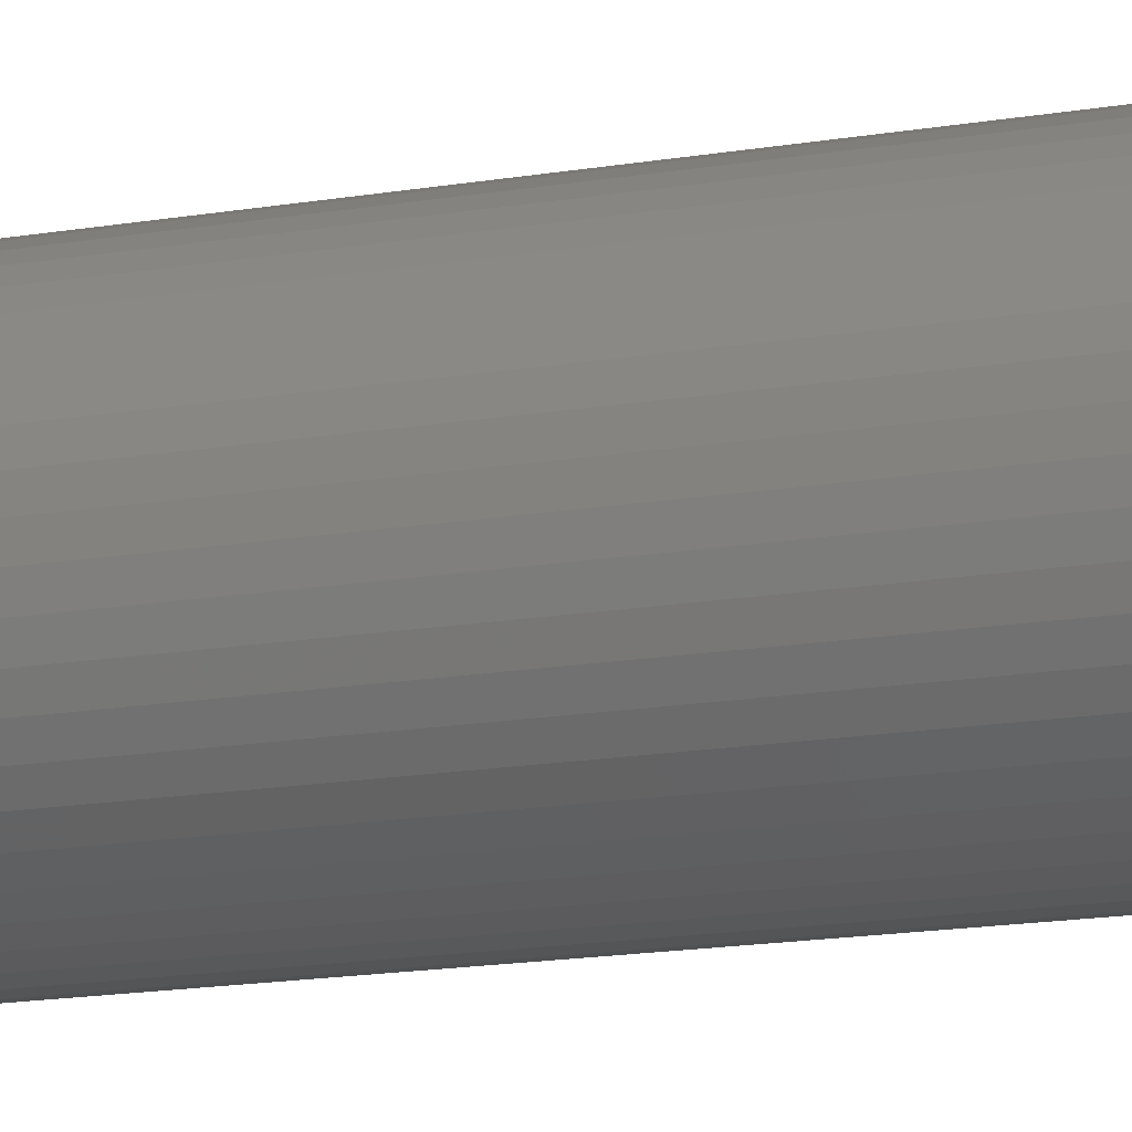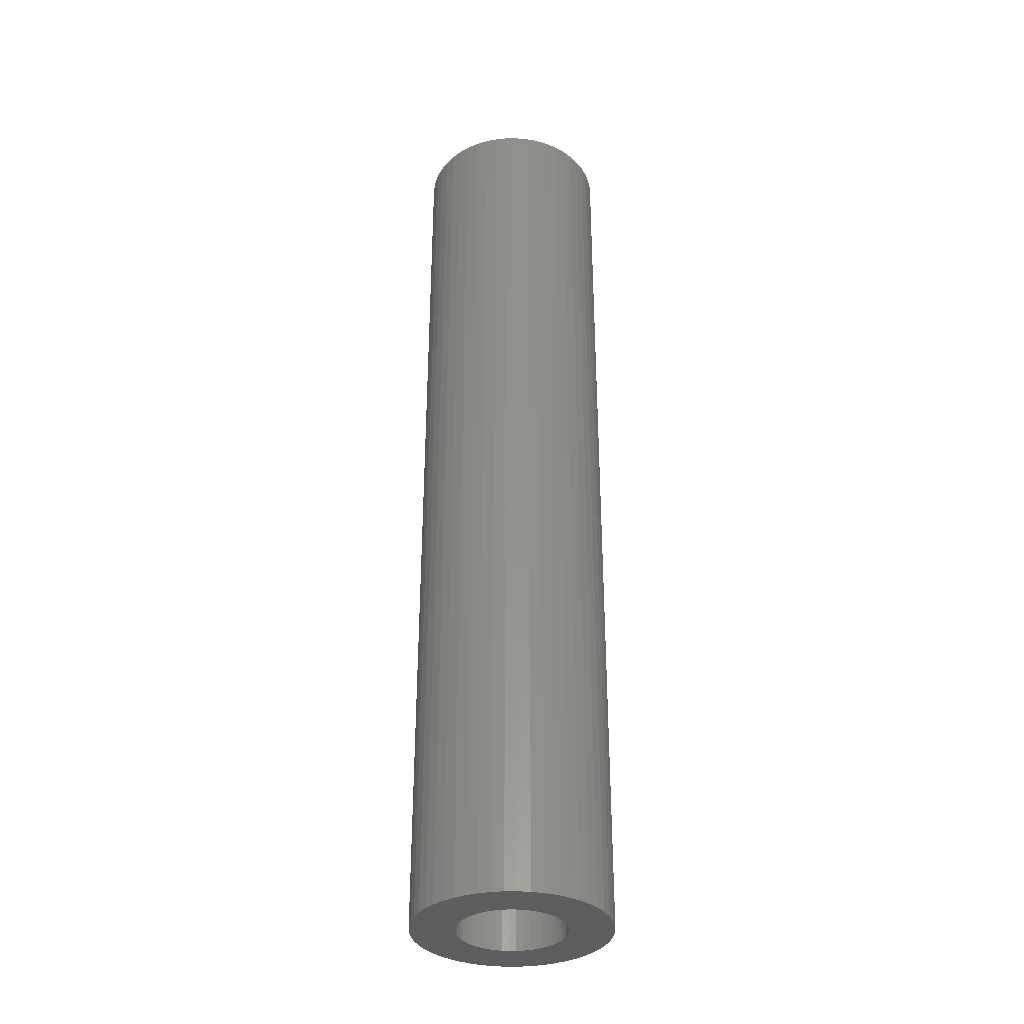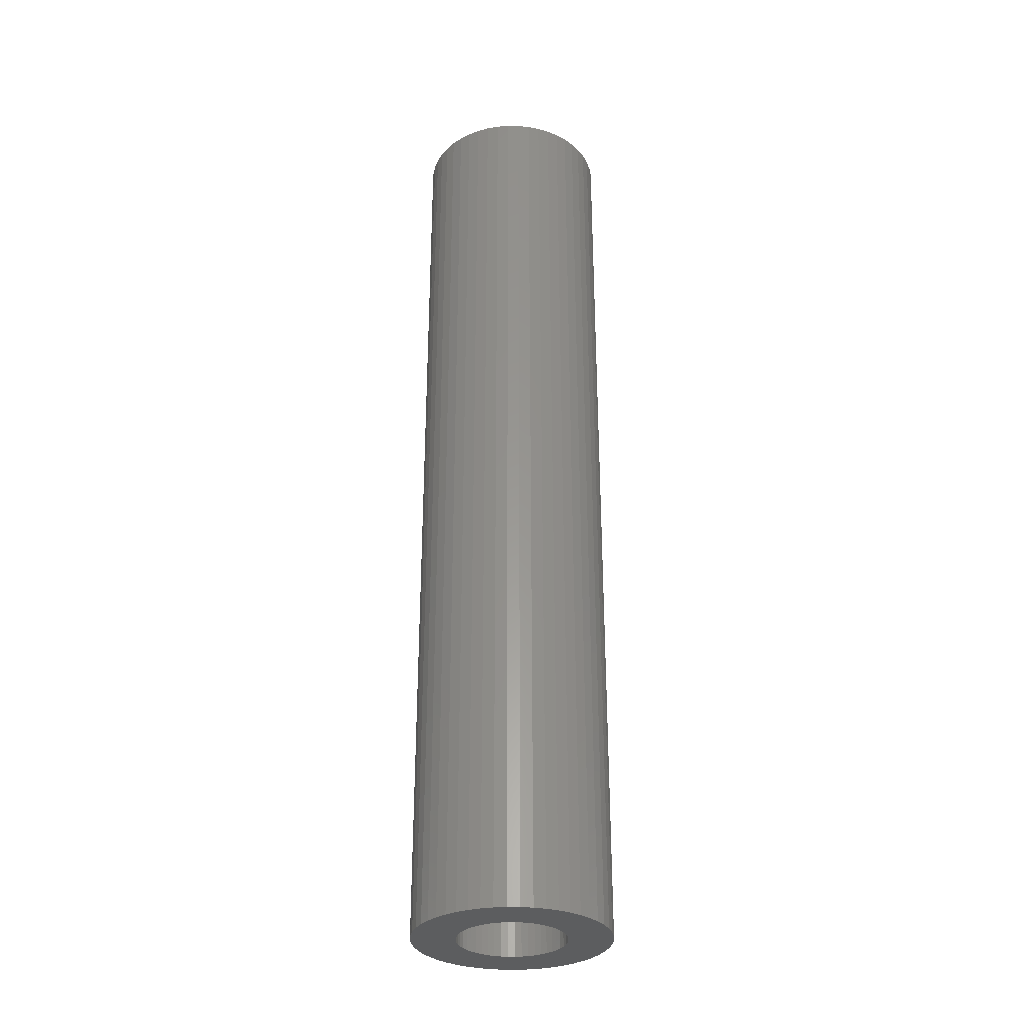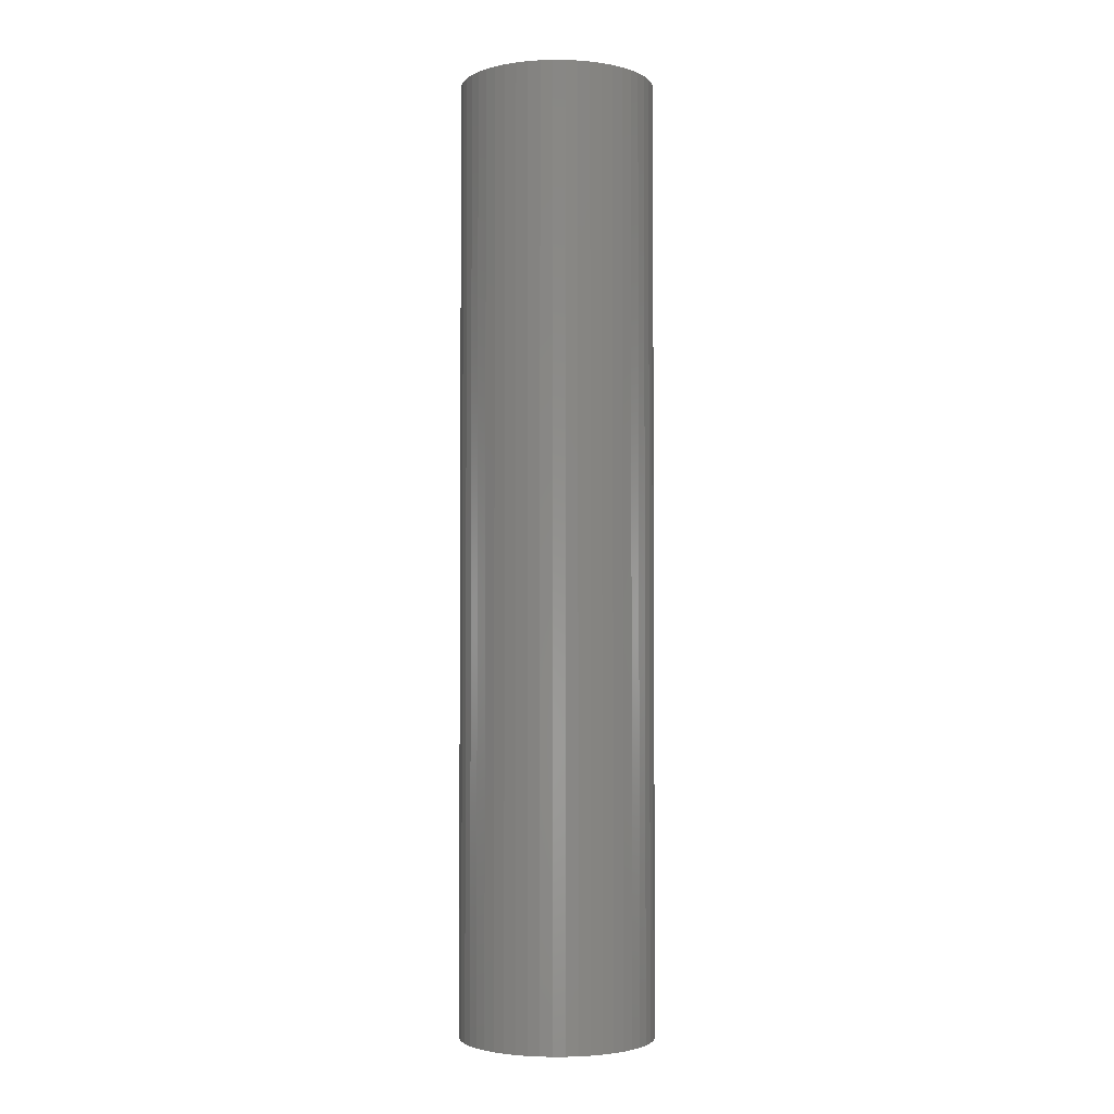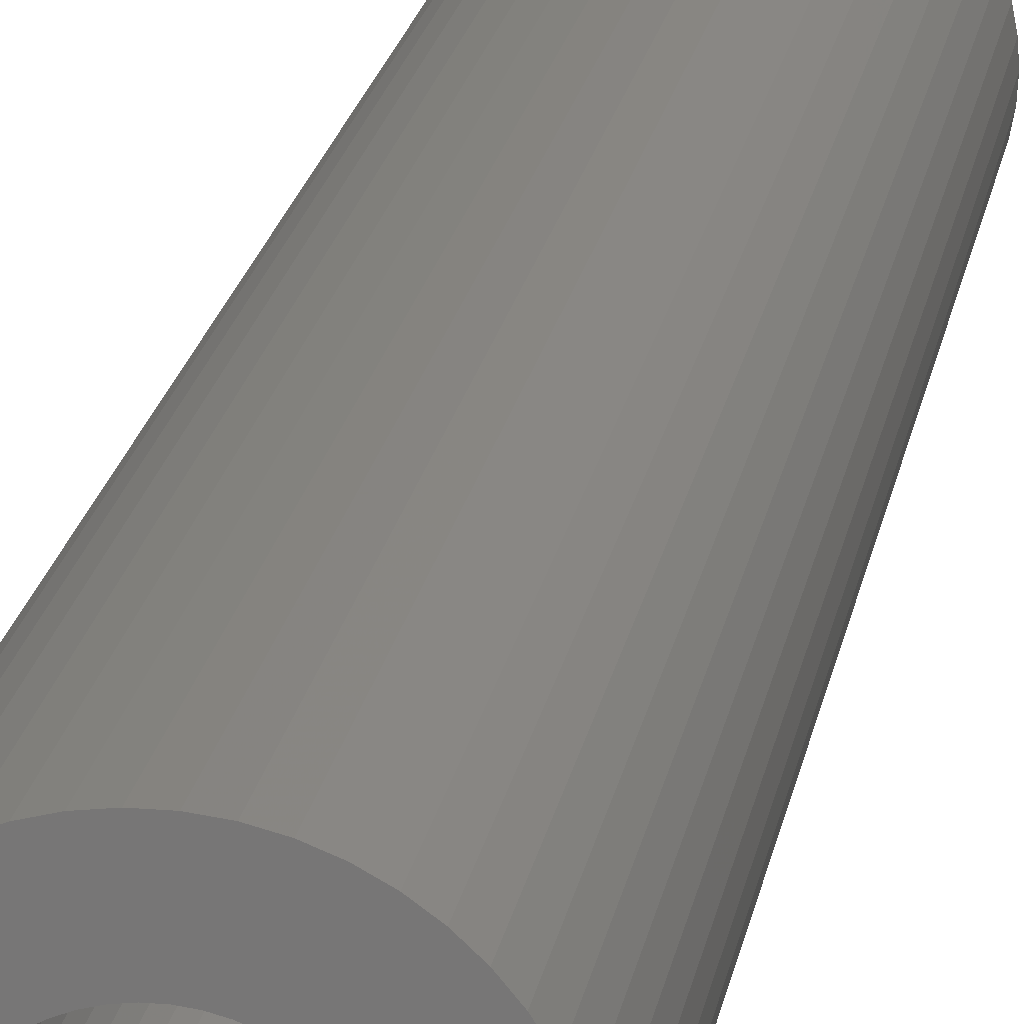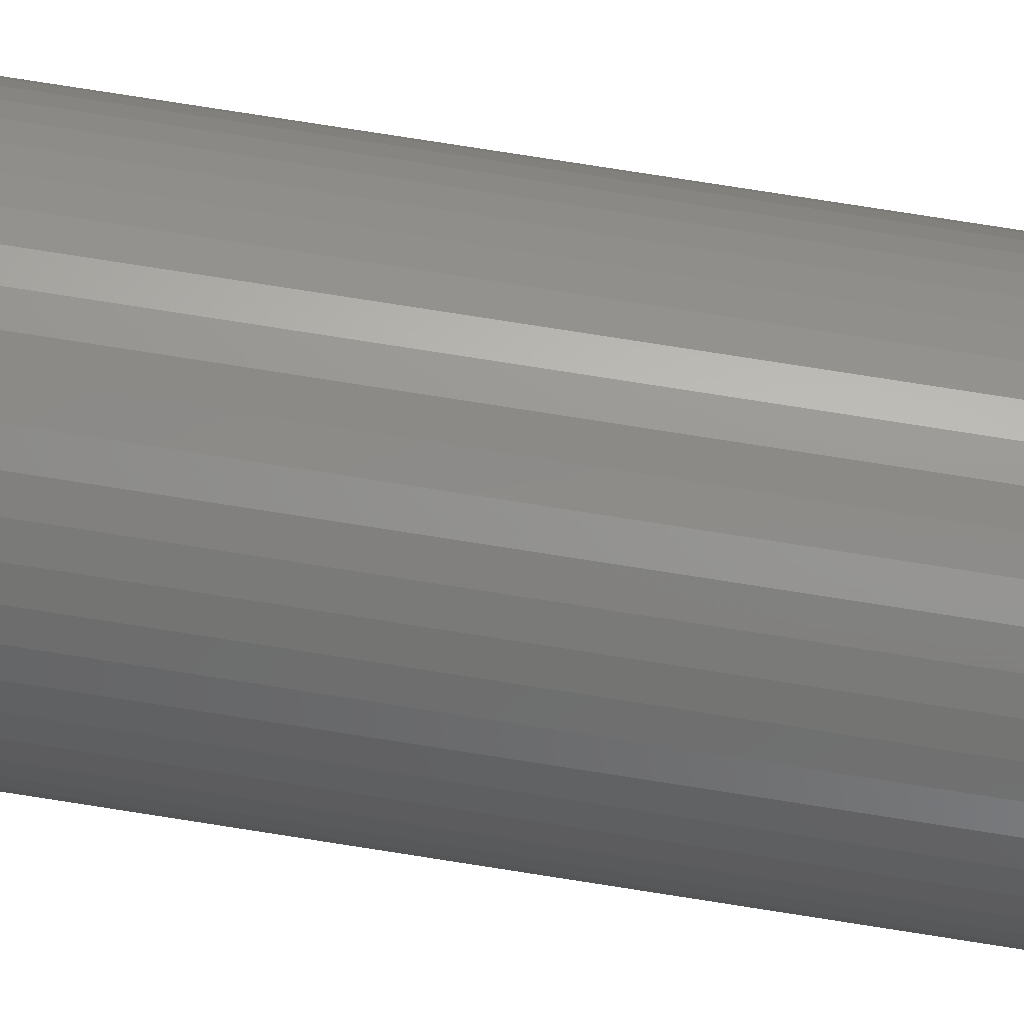
<metadata>
{"format":"stl","ext":"stl","renderer":"f3d","projection":"perspective","resolution":1024,"background":"white","views":[{"elev":-13.8,"azim":112.4,"up":"+Y"},{"elev":-34.2,"azim":-172.3,"up":"+Z"},{"elev":-31.1,"azim":-173.6,"up":"+Z"},{"elev":-2.8,"azim":6.0,"up":"+Z"},{"elev":19.0,"azim":-171.0,"up":"+Y"},{"elev":77.4,"azim":-81.1,"up":"+Y"}]}
</metadata>
<code>
# stl→obj: 200 verts, 400 faces
v 9.5 0 46.5
v 9.425 1.191 -46.5
v 9.425 1.191 46.5
v 9.5 0 -46.5
v -9.5 0 -46.5
v -9.425 1.191 46.5
v -9.425 1.191 -46.5
v -9.5 0 46.5
v 0.5965 9.481 -46.5
v -0.5965 9.481 46.5
v 0.5965 9.481 46.5
v -0.5965 9.481 -46.5
v -0.5965 -9.481 -46.5
v 0.5965 -9.481 46.5
v -0.5965 -9.481 46.5
v 0.5965 -9.481 -46.5
v 6.925 6.503 -46.5
v 6.056 7.32 46.5
v 6.925 6.503 46.5
v 6.056 7.32 -46.5
v -6.056 7.32 -46.5
v -6.925 6.503 46.5
v -6.056 7.32 46.5
v -6.925 6.503 -46.5
v -2.936 9.035 -46.5
v -4.045 8.596 46.5
v -2.936 9.035 46.5
v -4.045 8.596 -46.5
v 8.833 3.497 46.5
v 8.325 4.577 -46.5
v 8.325 4.577 46.5
v 8.833 3.497 -46.5
v 9.202 2.363 -46.5
v 9.202 2.363 46.5
v 7.686 5.584 -46.5
v 7.686 5.584 46.5
v 4.045 8.596 -46.5
v 2.936 9.035 46.5
v 4.045 8.596 46.5
v 2.936 9.035 -46.5
v 5.09 8.021 -46.5
v 5.09 8.021 46.5
v -8.833 3.497 -46.5
v -8.325 4.577 46.5
v -8.325 4.577 -46.5
v -8.833 3.497 46.5
v -7.686 5.584 -46.5
v -7.686 5.584 46.5
v -9.202 2.363 -46.5
v -9.202 2.363 46.5
v -1.78 9.332 -46.5
v -1.78 9.332 46.5
v 1.78 -9.332 46.5
v 1.78 -9.332 -46.5
v 1.78 9.332 46.5
v 1.78 9.332 -46.5
v 5.25 0 46.5
v 5.209 0.658 46.5
v 9.425 -1.191 46.5
v 5.085 1.306 46.5
v 5.209 -0.658 46.5
v 4.881 1.933 46.5
v 9.202 -2.363 46.5
v 4.601 2.529 46.5
v 5.085 -1.306 46.5
v 4.247 3.086 46.5
v 8.833 -3.497 46.5
v 3.827 3.594 46.5
v 4.881 -1.933 46.5
v 8.325 -4.577 46.5
v 3.346 4.045 46.5
v 2.813 4.433 46.5
v 2.235 4.75 46.5
v 1.622 4.993 46.5
v 0.9838 5.157 46.5
v 0.3296 5.24 46.5
v -0.3296 5.24 46.5
v -0.9838 5.157 46.5
v -1.622 4.993 46.5
v -2.235 4.75 46.5
v -2.813 4.433 46.5
v -5.09 8.021 46.5
v -3.346 4.045 46.5
v -3.827 3.594 46.5
v -4.247 3.086 46.5
v -4.601 2.529 46.5
v -4.881 1.933 46.5
v 4.601 -2.529 46.5
v 7.686 -5.584 46.5
v 4.247 -3.086 46.5
v 6.925 -6.503 46.5
v 3.827 -3.594 46.5
v 6.056 -7.32 46.5
v 3.346 -4.045 46.5
v 5.09 -8.021 46.5
v 2.813 -4.433 46.5
v 4.045 -8.596 46.5
v 2.235 -4.75 46.5
v 2.936 -9.035 46.5
v 1.622 -4.993 46.5
v 0.9838 -5.157 46.5
v 0.3296 -5.24 46.5
v -0.3296 -5.24 46.5
v -0.9838 -5.157 46.5
v -1.78 -9.332 46.5
v -1.622 -4.993 46.5
v -2.936 -9.035 46.5
v -2.235 -4.75 46.5
v -4.045 -8.596 46.5
v -2.813 -4.433 46.5
v -5.09 -8.021 46.5
v -3.346 -4.045 46.5
v -6.056 -7.32 46.5
v -3.827 -3.594 46.5
v -6.925 -6.503 46.5
v -4.247 -3.086 46.5
v -7.686 -5.584 46.5
v -4.601 -2.529 46.5
v -8.325 -4.577 46.5
v -4.881 -1.933 46.5
v -8.833 -3.497 46.5
v -5.085 -1.306 46.5
v -9.202 -2.363 46.5
v -5.209 -0.658 46.5
v -9.425 -1.191 46.5
v -5.25 0 46.5
v -5.085 1.306 46.5
v -5.209 0.658 46.5
v -5.09 8.021 -46.5
v 9.425 -1.191 -46.5
v 7.686 -5.584 -46.5
v 6.925 -6.503 -46.5
v 9.202 -2.363 -46.5
v 8.833 -3.497 -46.5
v -8.325 -4.577 -46.5
v -8.833 -3.497 -46.5
v 5.25 0 -46.5
v 5.209 -0.658 -46.5
v 5.085 -1.306 -46.5
v 5.209 0.658 -46.5
v 4.881 -1.933 -46.5
v 8.325 -4.577 -46.5
v 4.601 -2.529 -46.5
v 5.085 1.306 -46.5
v 4.247 -3.086 -46.5
v 3.827 -3.594 -46.5
v 6.056 -7.32 -46.5
v 4.881 1.933 -46.5
v 3.346 -4.045 -46.5
v 5.09 -8.021 -46.5
v 2.813 -4.433 -46.5
v 4.045 -8.596 -46.5
v 2.235 -4.75 -46.5
v 2.936 -9.035 -46.5
v 1.622 -4.993 -46.5
v 0.9838 -5.157 -46.5
v 0.3296 -5.24 -46.5
v -0.3296 -5.24 -46.5
v -0.9838 -5.157 -46.5
v -1.78 -9.332 -46.5
v -1.622 -4.993 -46.5
v -2.936 -9.035 -46.5
v -2.235 -4.75 -46.5
v -4.045 -8.596 -46.5
v -2.813 -4.433 -46.5
v -5.09 -8.021 -46.5
v -3.346 -4.045 -46.5
v -6.056 -7.32 -46.5
v -3.827 -3.594 -46.5
v -6.925 -6.503 -46.5
v -4.247 -3.086 -46.5
v -7.686 -5.584 -46.5
v -4.601 -2.529 -46.5
v -4.881 -1.933 -46.5
v 4.601 2.529 -46.5
v 4.247 3.086 -46.5
v 3.827 3.594 -46.5
v 3.346 4.045 -46.5
v 2.813 4.433 -46.5
v 2.235 4.75 -46.5
v 1.622 4.993 -46.5
v 0.9838 5.157 -46.5
v 0.3296 5.24 -46.5
v -0.3296 5.24 -46.5
v -0.9838 5.157 -46.5
v -1.622 4.993 -46.5
v -2.235 4.75 -46.5
v -2.813 4.433 -46.5
v -3.346 4.045 -46.5
v -3.827 3.594 -46.5
v -4.247 3.086 -46.5
v -4.601 2.529 -46.5
v -4.881 1.933 -46.5
v -5.085 1.306 -46.5
v -5.209 0.658 -46.5
v -5.25 0 -46.5
v -5.085 -1.306 -46.5
v -9.202 -2.363 -46.5
v -5.209 -0.658 -46.5
v -9.425 -1.191 -46.5
f 1 2 3
f 2 1 4
f 5 6 7
f 6 5 8
f 9 10 11
f 10 9 12
f 13 14 15
f 14 13 16
f 17 18 19
f 18 17 20
f 21 22 23
f 22 21 24
f 25 26 27
f 26 25 28
f 29 30 31
f 30 29 32
f 3 33 34
f 33 3 2
f 31 35 36
f 35 31 30
f 37 38 39
f 38 37 40
f 41 39 42
f 39 41 37
f 43 44 45
f 44 43 46
f 47 22 24
f 22 47 48
f 49 46 43
f 46 49 50
f 51 27 52
f 27 51 25
f 16 53 14
f 53 16 54
f 34 32 29
f 32 34 33
f 36 17 19
f 17 36 35
f 40 55 38
f 55 40 56
f 56 11 55
f 11 56 9
f 20 42 18
f 42 20 41
f 45 48 47
f 48 45 44
f 7 50 49
f 50 7 6
f 57 1 3
f 58 3 34
f 1 57 59
f 60 34 29
f 61 59 57
f 62 29 31
f 59 61 63
f 64 31 36
f 65 63 61
f 66 36 19
f 63 65 67
f 68 19 18
f 69 67 65
f 67 69 70
f 3 58 57
f 71 18 42
f 34 60 58
f 29 62 60
f 31 64 62
f 36 66 64
f 72 42 39
f 19 68 66
f 18 71 68
f 73 39 38
f 42 72 71
f 39 73 72
f 74 38 55
f 38 74 73
f 55 75 74
f 11 75 55
f 11 76 75
f 11 77 76
f 10 77 11
f 10 78 77
f 52 78 10
f 78 52 79
f 27 79 52
f 79 27 80
f 26 80 27
f 80 26 81
f 82 81 26
f 81 82 83
f 23 83 82
f 83 23 84
f 22 84 23
f 84 22 85
f 48 85 22
f 85 48 86
f 44 86 48
f 86 44 87
f 88 70 69
f 70 88 89
f 90 89 88
f 89 90 91
f 92 91 90
f 91 92 93
f 94 93 92
f 93 94 95
f 96 95 94
f 95 96 97
f 98 97 96
f 97 98 99
f 100 99 98
f 99 100 53
f 101 53 100
f 101 14 53
f 102 14 101
f 103 14 102
f 103 15 14
f 104 15 103
f 105 104 106
f 104 105 15
f 107 106 108
f 109 108 110
f 106 107 105
f 111 110 112
f 113 112 114
f 108 109 107
f 115 114 116
f 117 116 118
f 119 118 120
f 121 120 122
f 110 111 109
f 123 122 124
f 125 124 126
f 46 87 44
f 112 113 111
f 87 46 127
f 114 115 113
f 50 127 46
f 116 117 115
f 127 50 128
f 118 119 117
f 6 128 50
f 120 121 119
f 128 6 126
f 122 123 121
f 8 126 6
f 124 125 123
f 126 8 125
f 28 82 26
f 82 28 129
f 129 23 82
f 23 129 21
f 12 52 10
f 52 12 51
f 59 4 1
f 4 59 130
f 91 131 89
f 131 91 132
f 67 133 63
f 133 67 134
f 63 130 59
f 130 63 133
f 135 121 136
f 121 135 119
f 137 4 130
f 138 130 133
f 4 137 2
f 139 133 134
f 140 2 137
f 141 134 142
f 2 140 33
f 143 142 131
f 144 33 140
f 145 131 132
f 33 144 32
f 146 132 147
f 148 32 144
f 32 148 30
f 130 138 137
f 149 147 150
f 133 139 138
f 134 141 139
f 142 143 141
f 131 145 143
f 151 150 152
f 132 146 145
f 147 149 146
f 153 152 154
f 150 151 149
f 152 153 151
f 155 154 54
f 154 155 153
f 54 156 155
f 16 156 54
f 16 157 156
f 16 158 157
f 13 158 16
f 13 159 158
f 160 159 13
f 159 160 161
f 162 161 160
f 161 162 163
f 164 163 162
f 163 164 165
f 166 165 164
f 165 166 167
f 168 167 166
f 167 168 169
f 170 169 168
f 169 170 171
f 172 171 170
f 171 172 173
f 135 173 172
f 173 135 174
f 175 30 148
f 30 175 35
f 176 35 175
f 35 176 17
f 177 17 176
f 17 177 20
f 178 20 177
f 20 178 41
f 179 41 178
f 41 179 37
f 180 37 179
f 37 180 40
f 181 40 180
f 40 181 56
f 182 56 181
f 182 9 56
f 183 9 182
f 184 9 183
f 184 12 9
f 185 12 184
f 51 185 186
f 185 51 12
f 25 186 187
f 28 187 188
f 186 25 51
f 129 188 189
f 21 189 190
f 187 28 25
f 24 190 191
f 47 191 192
f 45 192 193
f 43 193 194
f 188 129 28
f 49 194 195
f 7 195 196
f 136 174 135
f 189 21 129
f 174 136 197
f 190 24 21
f 198 197 136
f 191 47 24
f 197 198 199
f 192 45 47
f 200 199 198
f 193 43 45
f 199 200 196
f 194 49 43
f 5 196 200
f 195 7 49
f 196 5 7
f 152 95 97
f 95 152 150
f 147 91 93
f 91 147 132
f 89 142 70
f 142 89 131
f 136 123 198
f 123 136 121
f 154 97 99
f 97 154 152
f 54 99 53
f 99 54 154
f 70 134 67
f 134 70 142
f 160 15 105
f 15 160 13
f 164 107 109
f 107 164 162
f 162 105 107
f 105 162 160
f 170 117 172
f 117 170 115
f 170 113 115
f 113 170 168
f 198 125 200
f 125 198 123
f 200 8 5
f 8 200 125
f 150 93 95
f 93 150 147
f 172 119 135
f 119 172 117
f 166 109 111
f 109 166 164
f 168 111 113
f 111 168 166
f 137 58 140
f 58 137 57
f 126 195 128
f 195 126 196
f 184 76 77
f 76 184 183
f 157 103 102
f 103 157 158
f 146 94 92
f 94 146 149
f 178 68 71
f 68 178 177
f 190 83 84
f 83 190 189
f 187 79 80
f 79 187 186
f 148 64 175
f 64 148 62
f 140 60 144
f 60 140 58
f 181 73 74
f 73 181 180
f 180 72 73
f 72 180 179
f 87 192 86
f 192 87 193
f 188 80 81
f 80 188 187
f 186 78 79
f 78 186 185
f 156 102 101
f 102 156 157
f 153 100 98
f 100 153 155
f 144 62 148
f 62 144 60
f 176 68 177
f 68 176 66
f 175 66 176
f 66 175 64
f 182 74 75
f 74 182 181
f 183 75 76
f 75 183 182
f 179 71 72
f 71 179 178
f 86 191 85
f 191 86 192
f 85 190 84
f 190 85 191
f 127 193 87
f 193 127 194
f 128 194 127
f 194 128 195
f 189 81 83
f 81 189 188
f 185 77 78
f 77 185 184
f 139 61 138
f 61 139 65
f 167 114 112
f 114 167 169
f 118 174 120
f 174 118 173
f 116 173 118
f 173 116 171
f 124 196 126
f 196 124 199
f 151 98 96
f 98 151 153
f 146 90 145
f 90 146 92
f 143 69 141
f 69 143 88
f 138 57 137
f 57 138 61
f 161 108 106
f 108 161 163
f 114 171 116
f 171 114 169
f 122 199 124
f 199 122 197
f 120 197 122
f 197 120 174
f 149 96 94
f 96 149 151
f 155 101 100
f 101 155 156
f 145 88 143
f 88 145 90
f 141 65 139
f 65 141 69
f 158 104 103
f 104 158 159
f 163 110 108
f 110 163 165
f 165 112 110
f 112 165 167
f 159 106 104
f 106 159 161

</code>
